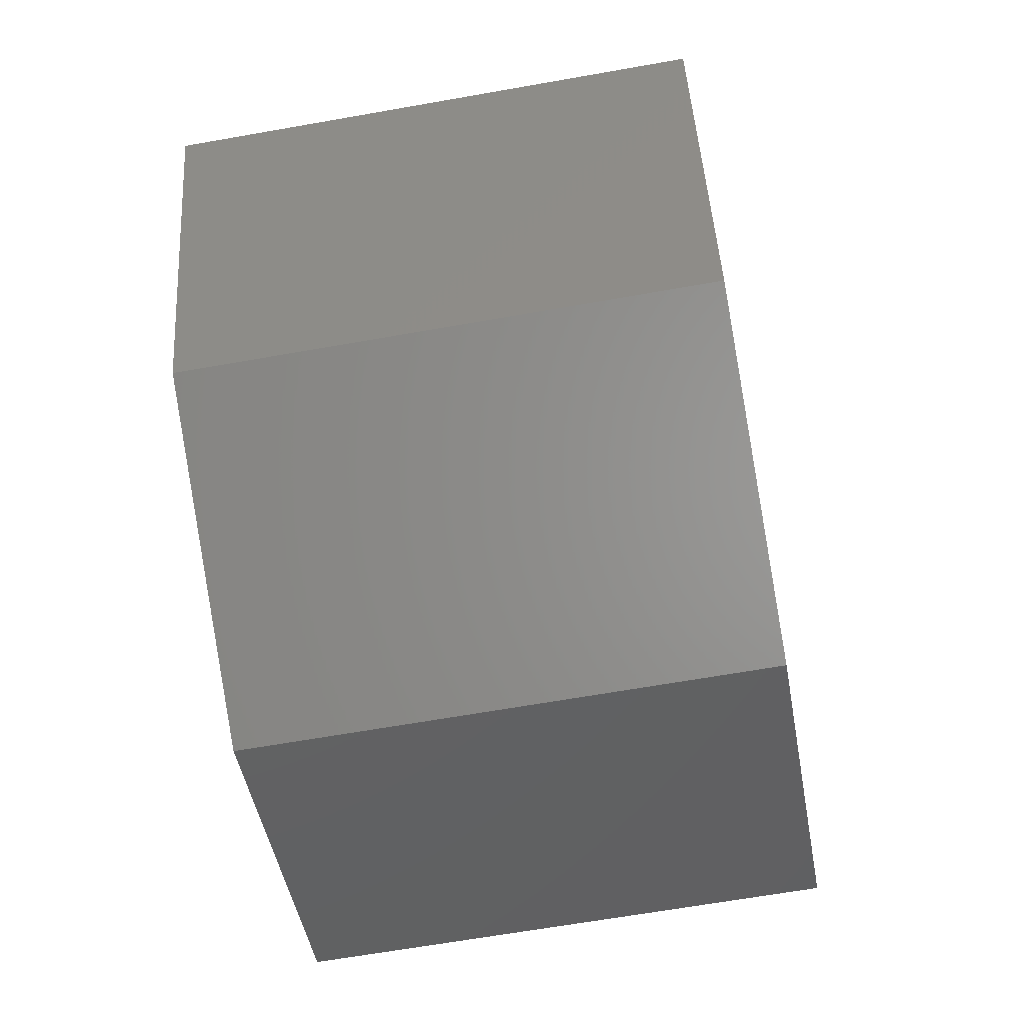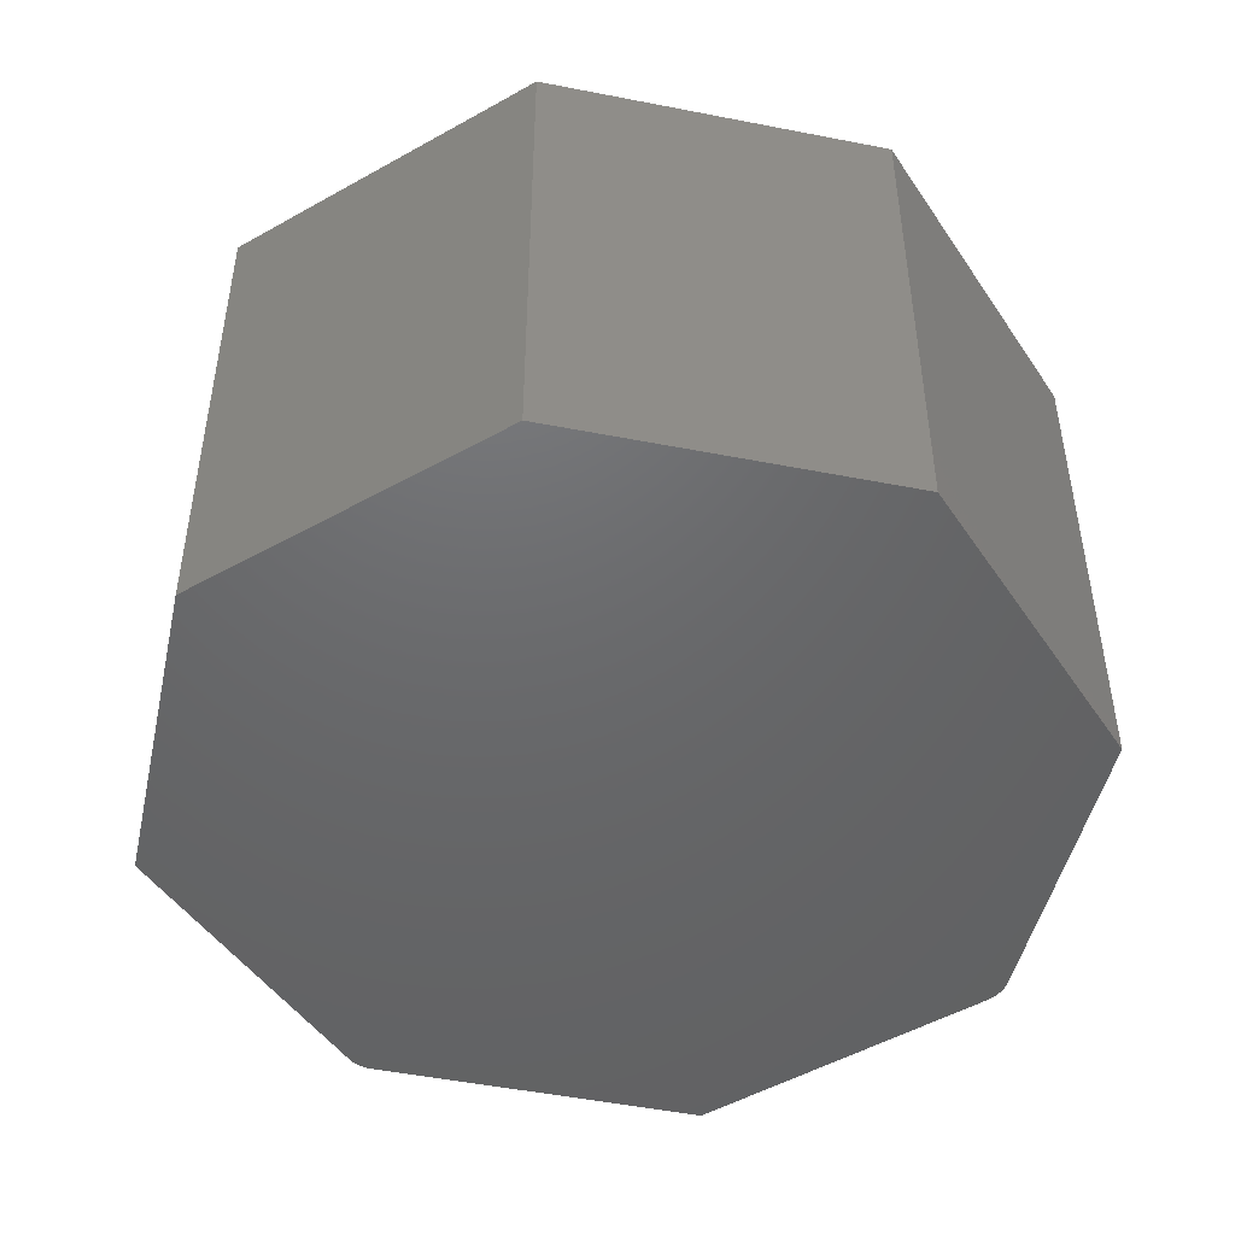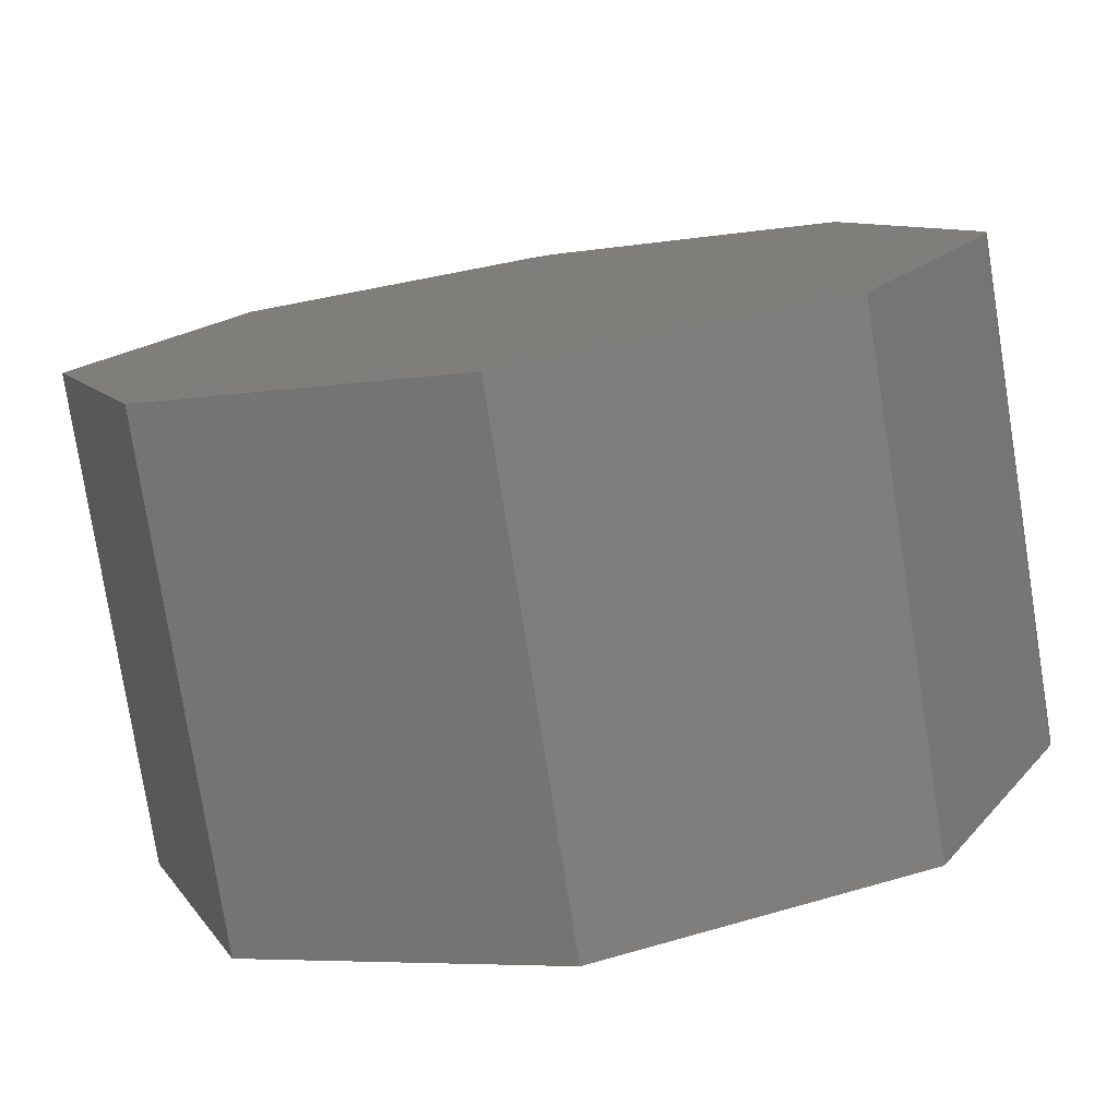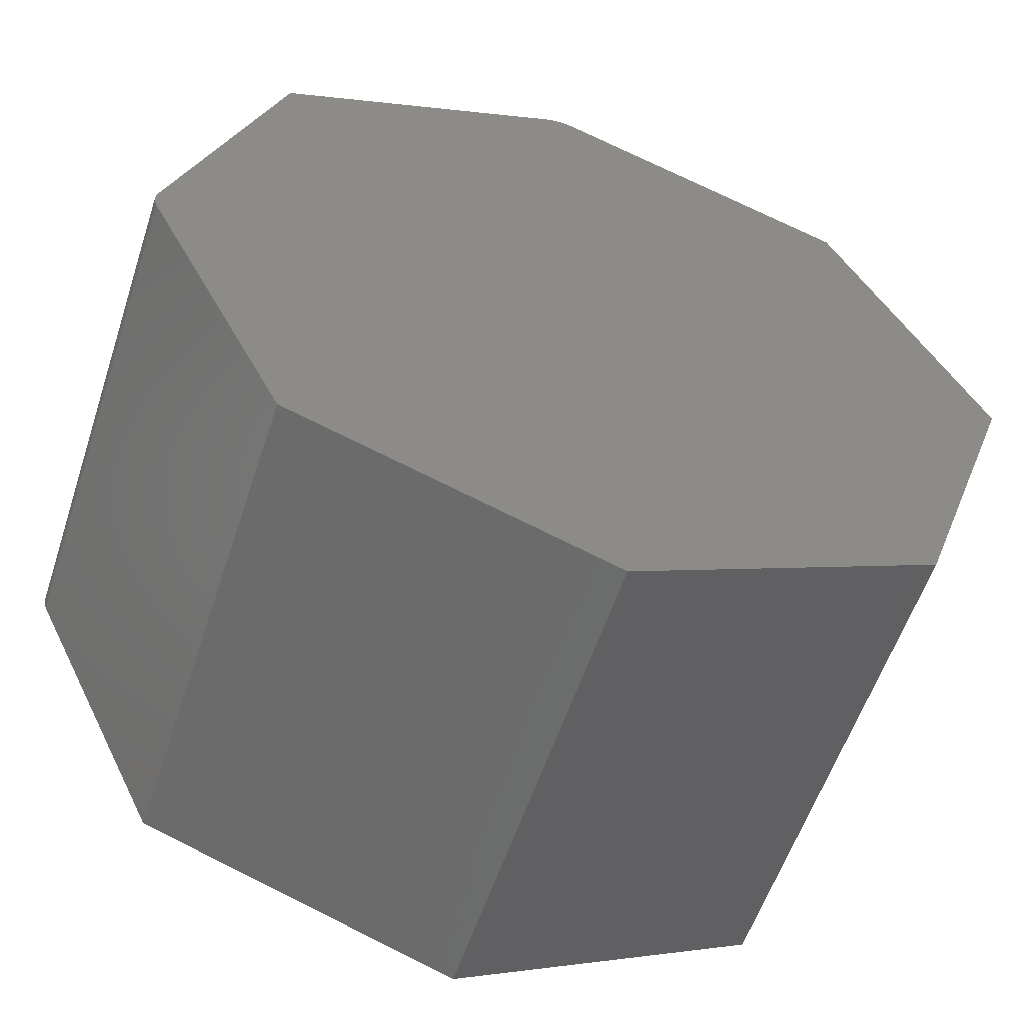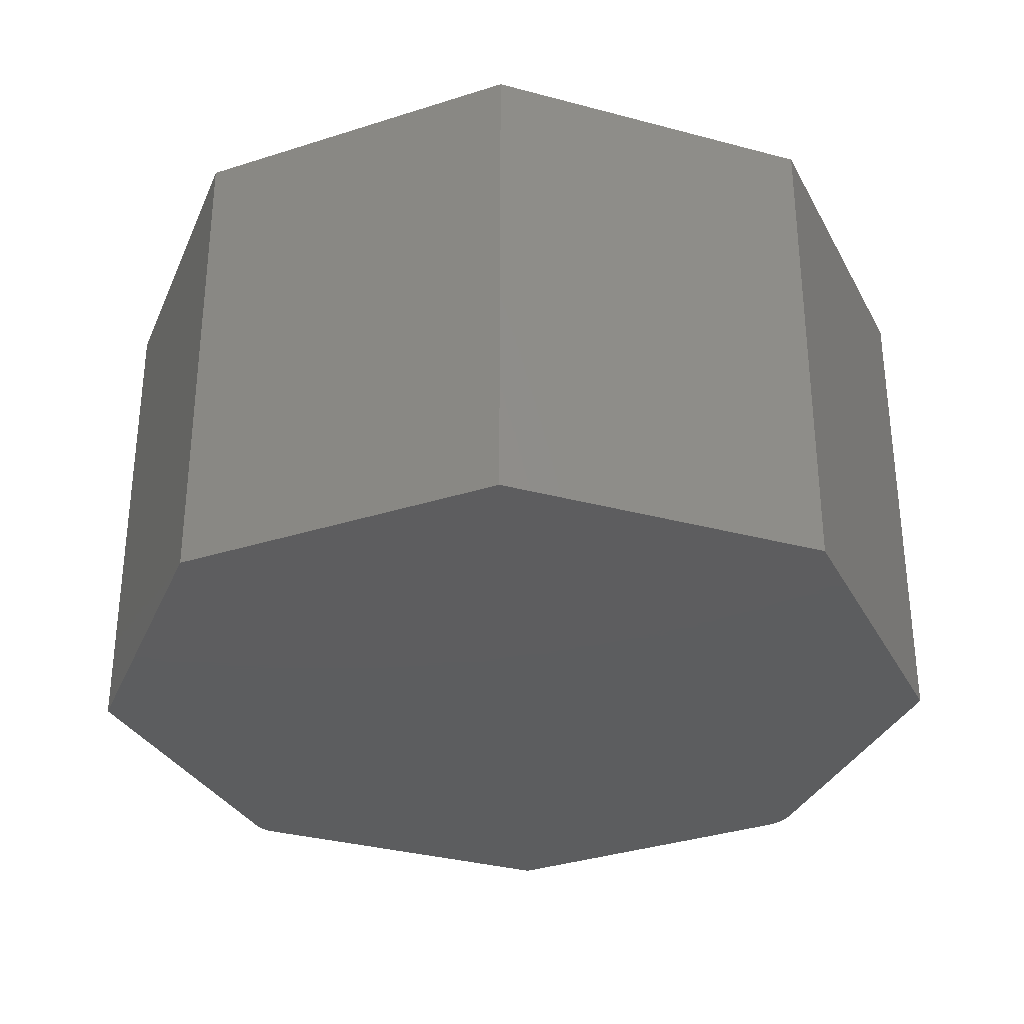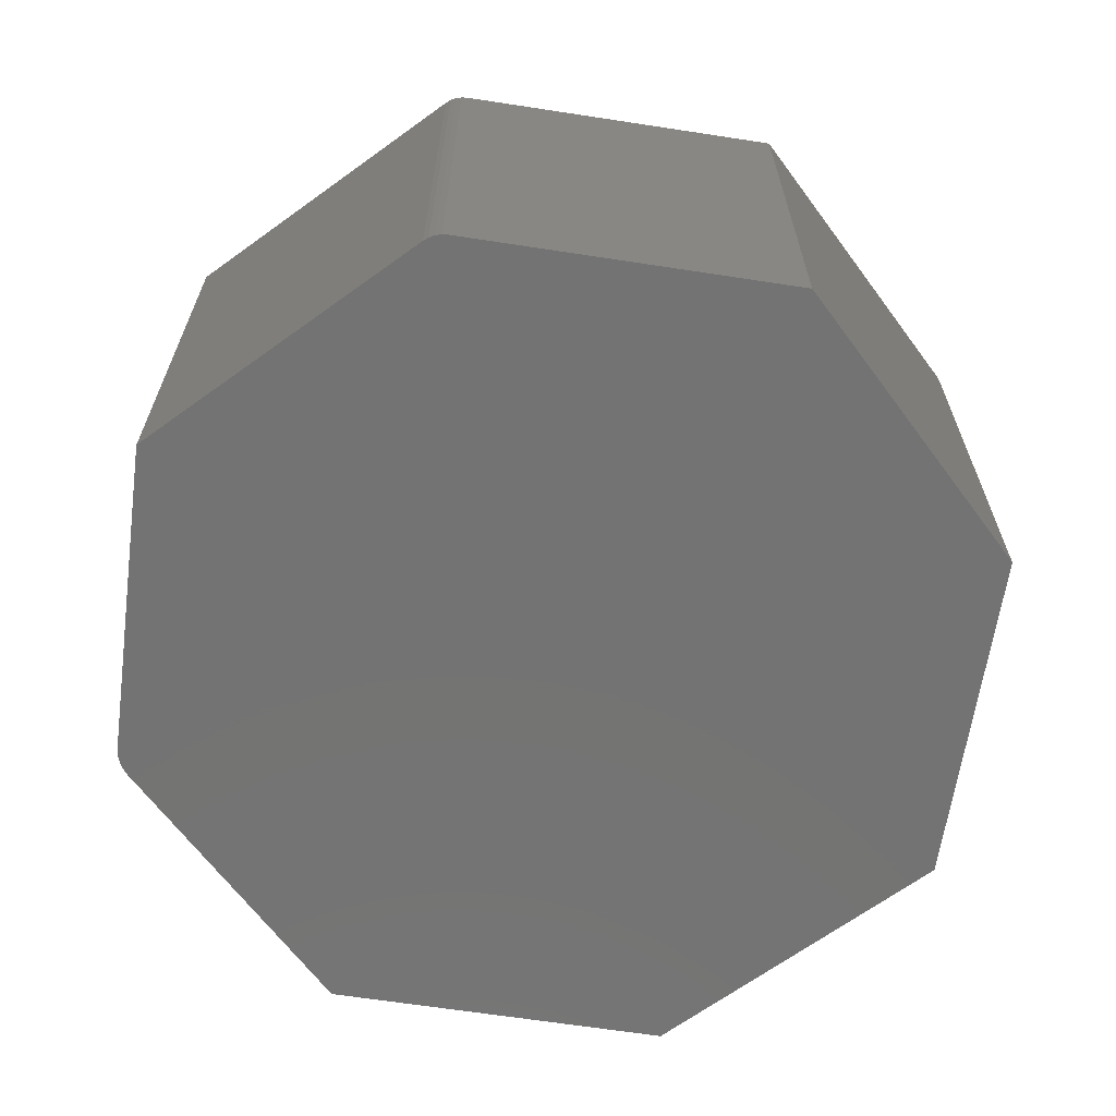
<metadata>
{"format":"stl","ext":"stl","renderer":"f3d","projection":"perspective","resolution":1024,"background":"white","views":[{"elev":-64.0,"azim":-79.8,"up":"+Z"},{"elev":-47.6,"azim":-121.9,"up":"+Y"},{"elev":-78.2,"azim":9.0,"up":"+Z"},{"elev":-56.7,"azim":161.9,"up":"+Z"},{"elev":-32.3,"azim":-130.0,"up":"+Y"},{"elev":-65.5,"azim":107.1,"up":"+Y"}]}
</metadata>
<code>
# stl→obj: 32 verts, 60 faces
v 0.0191 -0.75 0.6586
v 0.04287 -0.75 0.6575
v 0.03104 -0.75 0.6592
v 0.007507 -0.75 0.6557
v -0.4469 -0.75 0.4953
v 0.4953 -0.75 0.4531
v 0.05417 -0.75 0.6536
v -0.6719 -0.75 0.03125
v -0.5031 -0.75 -0.4469
v 0.6556 -0.75 -0.05644
v 0.6588 -0.75 -0.04786
v 0.6602 -0.75 -0.03883
v 0.6599 -0.75 -0.02969
v 0.6578 -0.75 -0.02079
v 0.4391 -0.75 -0.5031
v -0.03906 -0.75 -0.6719
v 0.03104 1.173e-16 0.6592
v 0.04287 1.185e-16 0.6575
v 0.0191 1.159e-16 0.6586
v 0.007507 1.144e-16 0.6557
v 0.05417 1.195e-16 0.6536
v 0.4953 1.559e-16 0.4531
v -0.4469 5.396e-17 0.4953
v -0.6719 0 0.03125
v 0.6578 1.444e-16 -0.02079
v 0.6599 1.441e-16 -0.02969
v 0.6602 1.435e-16 -0.03883
v 0.6588 1.428e-16 -0.04786
v 0.6556 1.419e-16 -0.05644
v -0.5031 -1.112e-17 -0.4469
v 0.4391 8.997e-17 -0.5031
v -0.03906 2.635e-17 -0.6719
f 1 2 3
f 4 5 6
f 4 6 7
f 4 7 2
f 4 2 1
f 8 9 10
f 8 10 11
f 8 11 12
f 8 12 13
f 8 13 14
f 8 14 6
f 8 6 5
f 10 9 15
f 15 9 16
f 17 18 19
f 20 19 18
f 20 18 21
f 20 21 22
f 20 22 23
f 24 23 22
f 24 22 25
f 24 25 26
f 24 26 27
f 24 27 28
f 24 28 29
f 24 29 30
f 29 31 30
f 30 31 32
f 20 23 4
f 4 23 5
f 22 21 6
f 6 21 7
f 20 4 19
f 19 4 1
f 19 1 17
f 17 1 3
f 17 3 18
f 18 3 2
f 18 2 21
f 21 2 7
f 25 22 14
f 14 22 6
f 31 29 15
f 15 29 10
f 25 14 26
f 26 14 13
f 26 13 27
f 27 13 12
f 27 12 28
f 28 12 11
f 28 11 29
f 29 11 10
f 23 24 5
f 5 24 8
f 32 31 16
f 16 31 15
f 30 32 9
f 9 32 16
f 24 30 8
f 8 30 9

</code>
